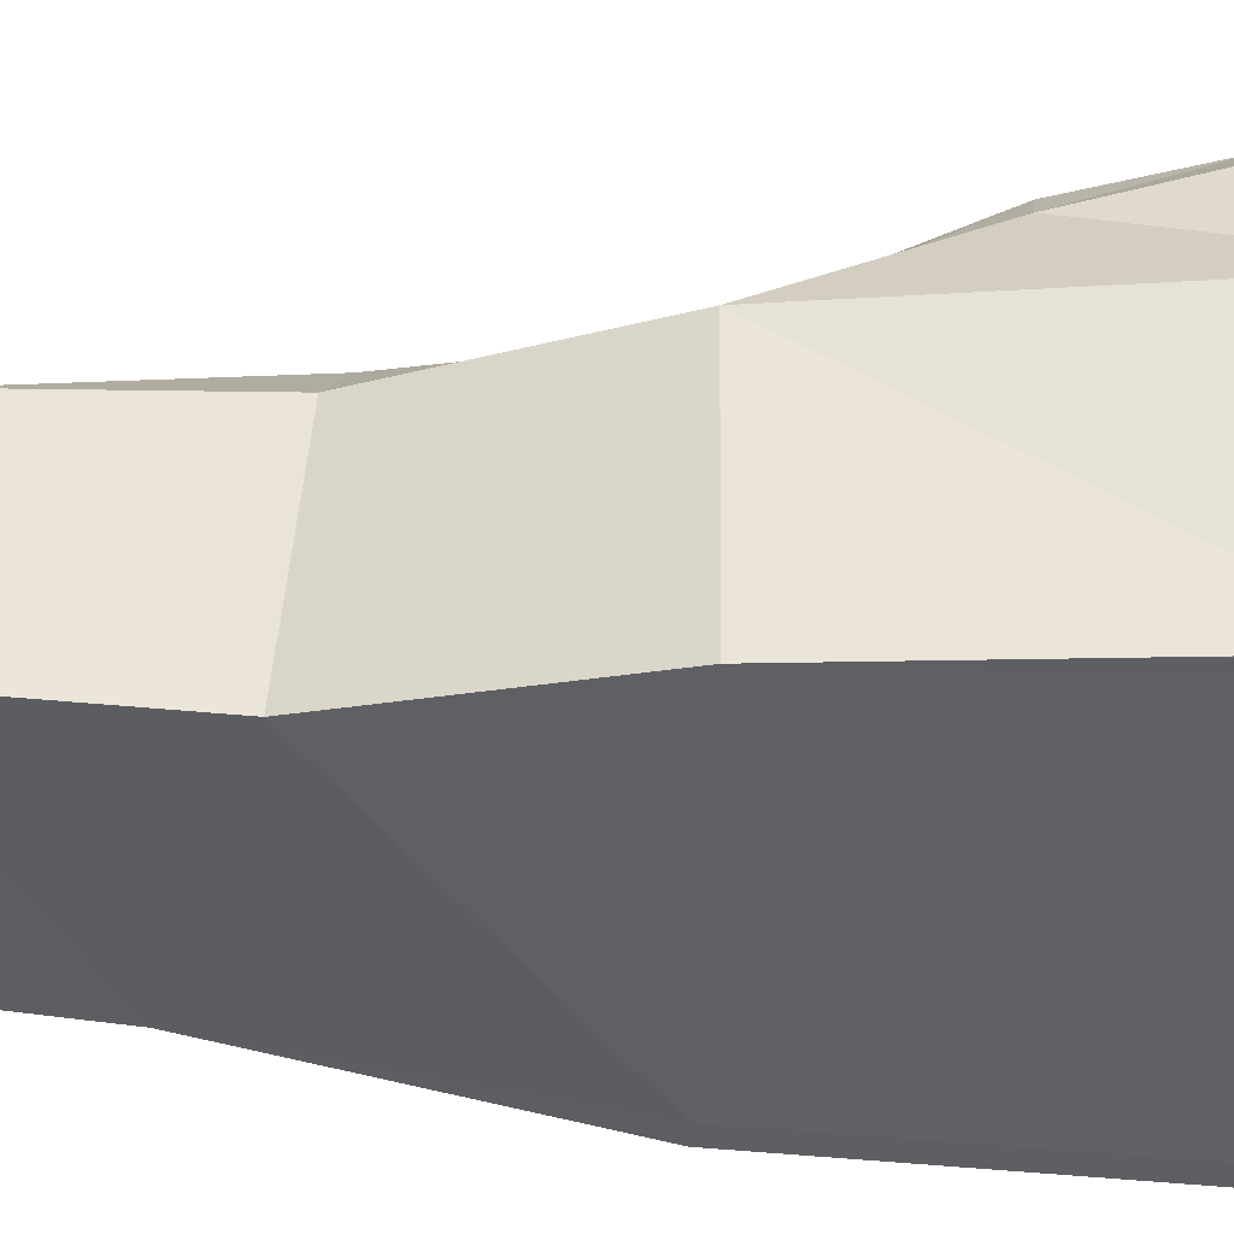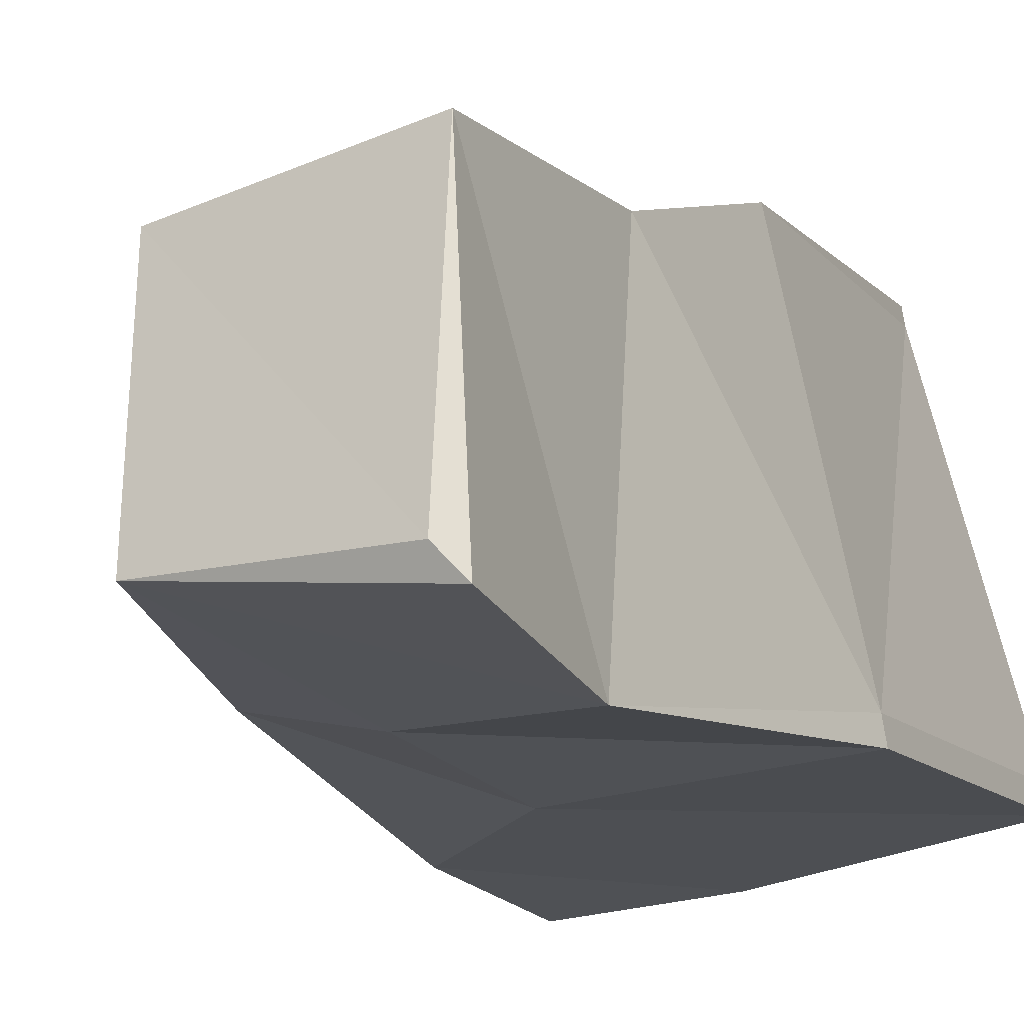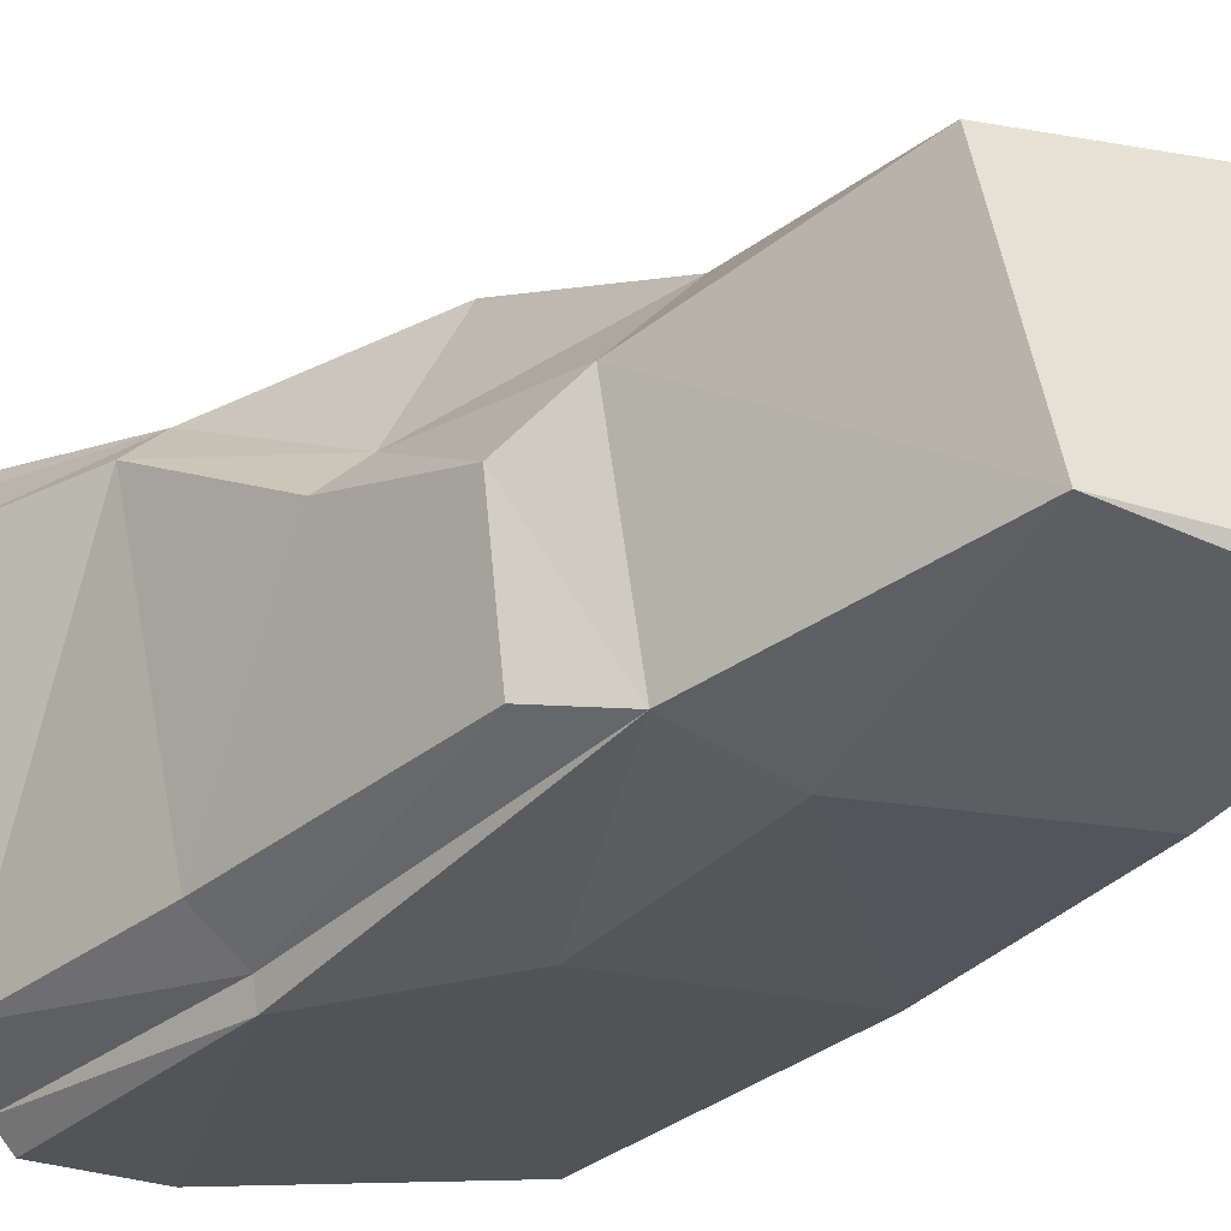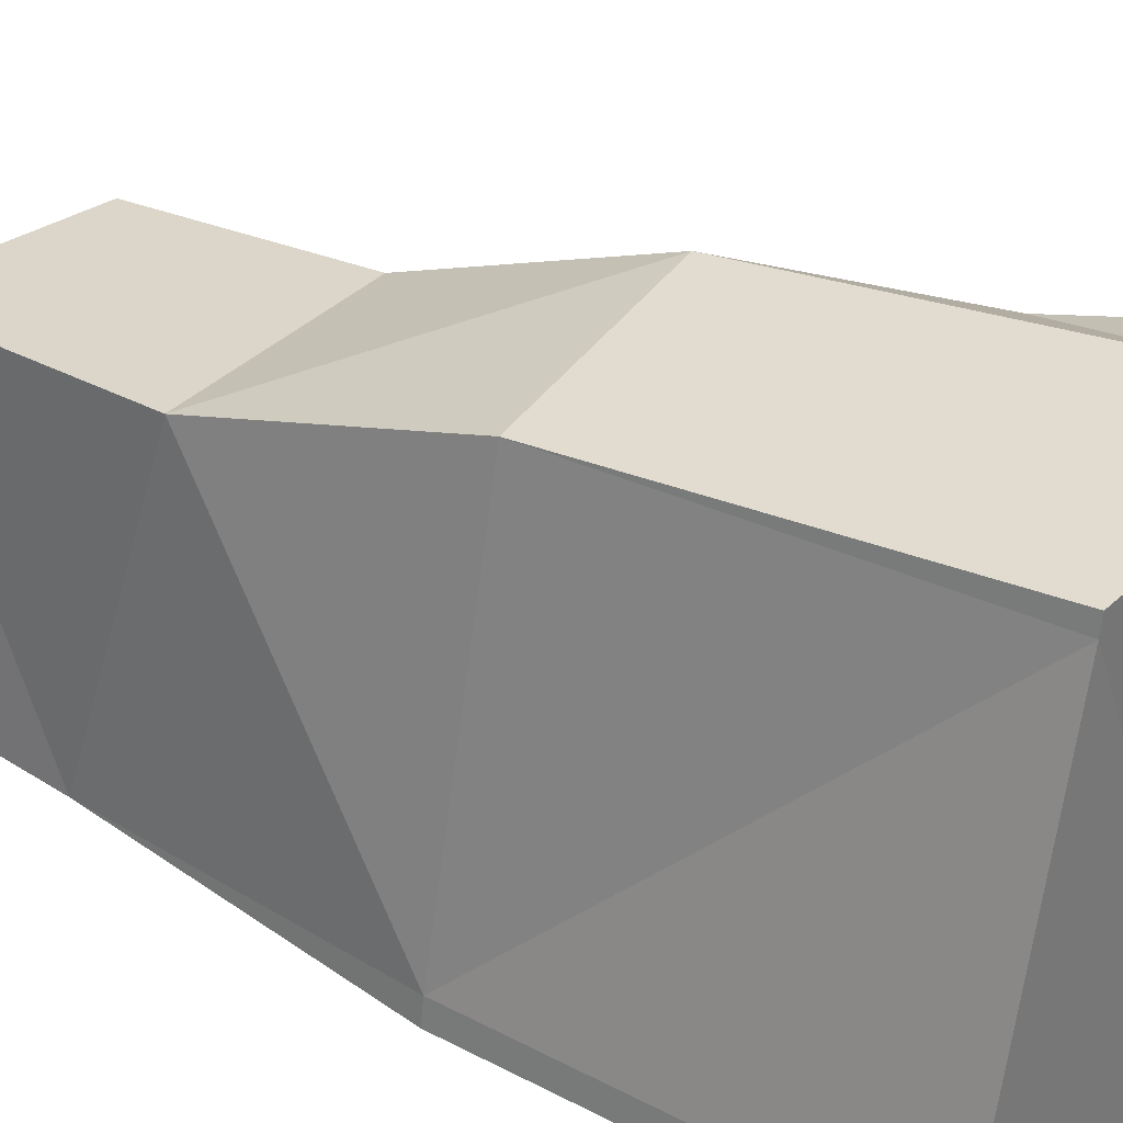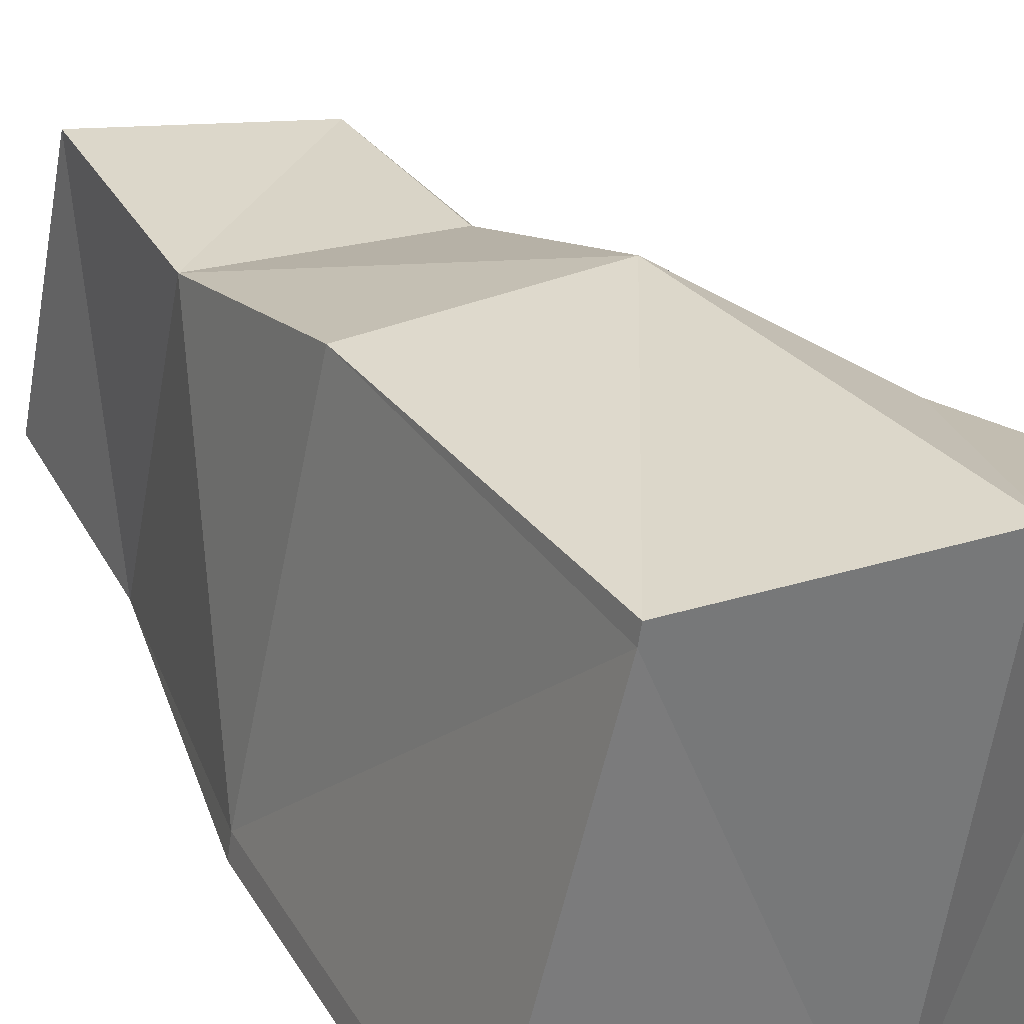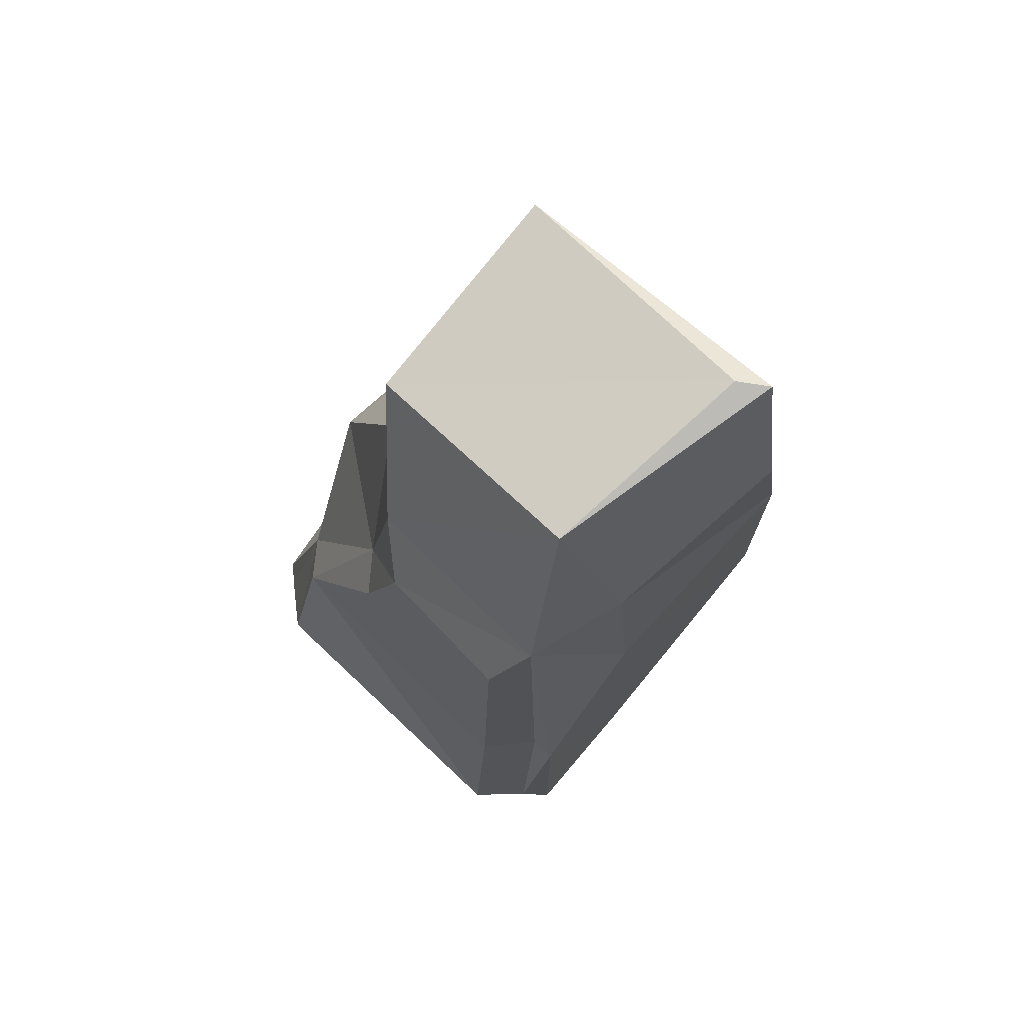
<metadata>
{"format":"obj","ext":"obj","renderer":"f3d","projection":"perspective","resolution":1024,"background":"white","views":[{"elev":57.5,"azim":-87.0,"up":"+Z"},{"elev":-11.7,"azim":-155.1,"up":"+Z"},{"elev":-25.8,"azim":144.5,"up":"+Z"},{"elev":37.4,"azim":-58.2,"up":"+Z"},{"elev":34.8,"azim":-28.6,"up":"+Z"},{"elev":77.8,"azim":139.1,"up":"+Y"}]}
</metadata>
<code>
o Rock_1
v -0.2386 -0.01103 -0.165
v -0.1788 0.8212 -0.1523
v 0.1039 0.5613 -0.1657
v -0.1429 -0.008998 0.1867
v -0.1451 0.7769 0.1177
v 0.1191 0.5378 0.03239
v 0.04368 0.8013 -0.1301
v 0.06092 0.7564 0.083
v -0.1564 0.8266 -0.1282
v -0.1748 0.6384 -0.1896
v 0.08333 -0.05048 0.2151
v 0.1975 0.004877 0.1736
v 0.002526 0.558 -0.184
v 0.01046 -0.0511 -0.2294
v -0.2424 -0.01107 -0.1879
v 0.1461 0.005021 -0.2516
v 0.1322 0.2408 -0.209
v 0.1643 0.1755 0.14
v -0.1548 0.3301 0.1883
v 0.06194 0.3389 0.183
v -0.2318 0.3362 -0.1578
v 0.1284 0.2408 -0.2319
v 0.00469 0.3424 -0.2074
v -0.2355 0.3362 -0.1807
v 0.1665 0.005743 -0.2315
v 0.2116 0.005545 0.1547
v -0.1403 -0.008975 0.2029
v 0.1364 0.3566 0.05368
v -0.1553 0.5534 0.1205
v 0.0561 0.5476 0.1005
v 0.1448 0.4974 -0.1498
v 0.1511 0.4838 -0.01193
v 0.1702 0.3437 0.02216
v 0.1972 0.1726 0.11
v 0.1772 0.2408 -0.1763
v 0.2115 0.05131 -0.1987
v 0.243 0.04968 0.1018
f 13 7 3
f 25 37 26
f 18 37 34
f 8 29 30
f 6 7 8
f 29 21 19
f 10 7 13
f 7 2 9
f 2 5 9
f 3 23 13
f 20 27 11
f 11 27 4
f 10 5 2
f 21 10 24
f 1 24 15
f 14 22 16
f 15 23 14
f 3 17 22
f 12 26 18
f 4 21 1
f 22 25 16
f 6 30 28
f 19 4 27
f 14 26 11
f 18 11 12
f 28 20 18
f 20 29 19
f 24 13 23
f 8 9 5
f 34 36 35
f 31 32 33
f 28 32 6
f 28 34 33
f 17 36 25
f 3 32 31
f 17 31 35
f 25 36 37
f 18 26 37
f 8 5 29
f 6 3 7
f 29 10 21
f 10 2 7
f 3 22 23
f 20 19 27
f 4 1 14
f 1 15 14
f 14 11 4
f 10 29 5
f 1 21 24
f 14 23 22
f 15 24 23
f 4 19 21
f 22 17 25
f 6 8 30
f 14 16 25
f 25 26 14
f 26 12 11
f 18 20 11
f 28 30 20
f 20 30 29
f 24 10 13
f 8 7 9
f 34 37 36
f 34 35 33
f 35 31 33
f 28 33 32
f 28 18 34
f 17 35 36
f 3 6 32
f 17 3 31

</code>
